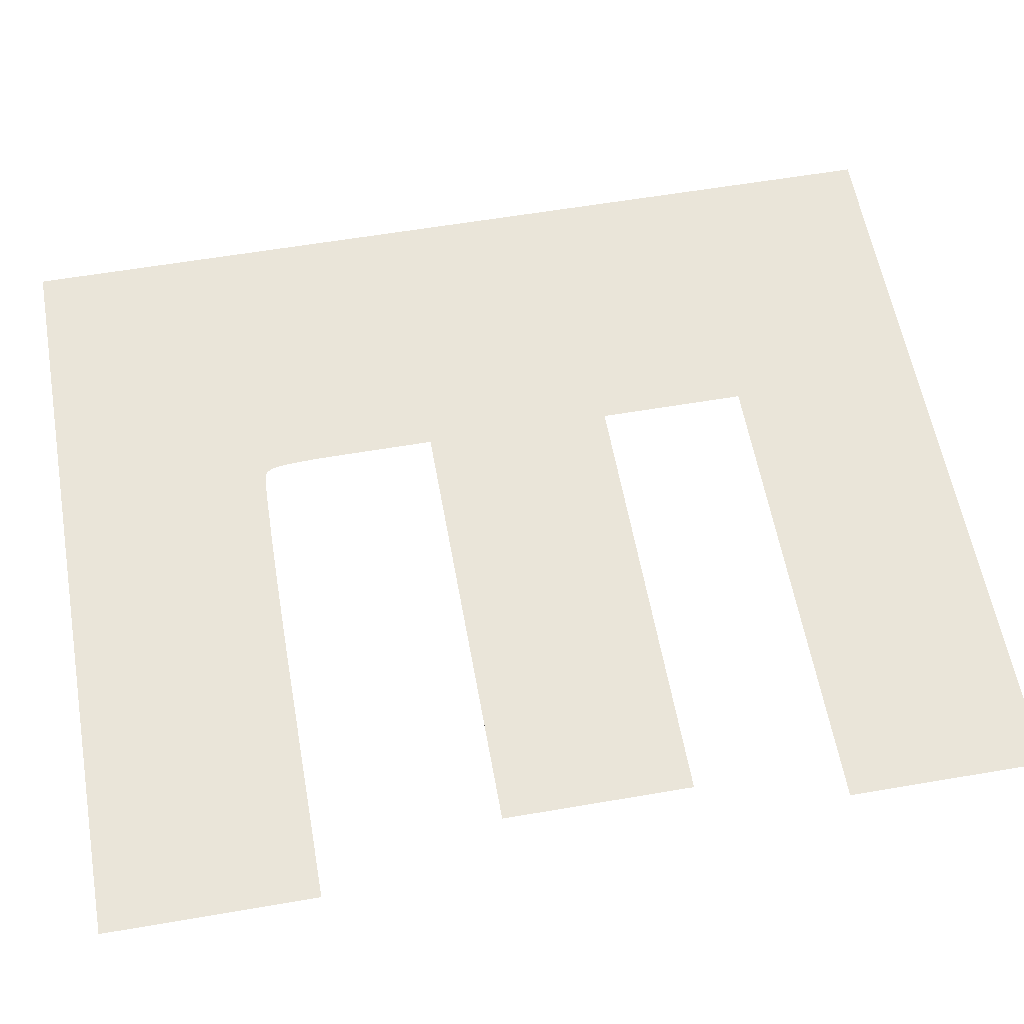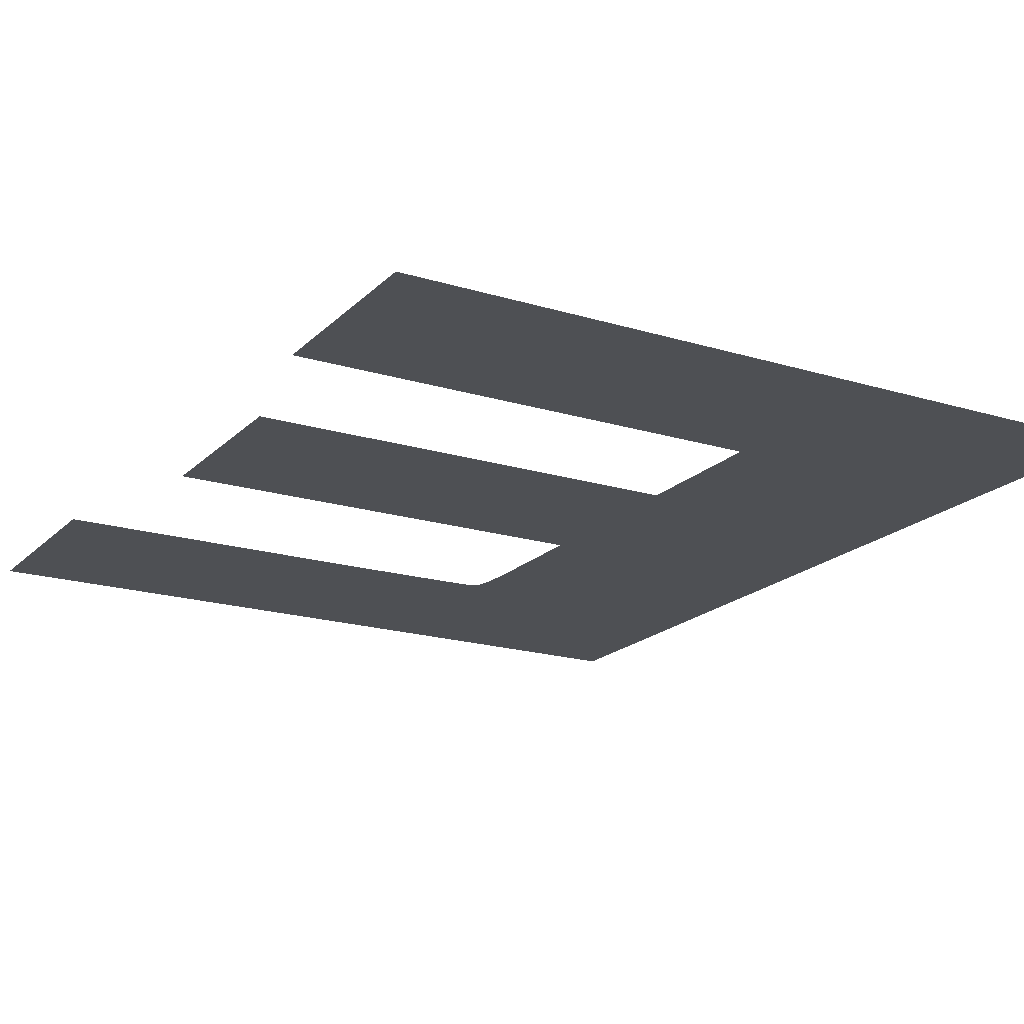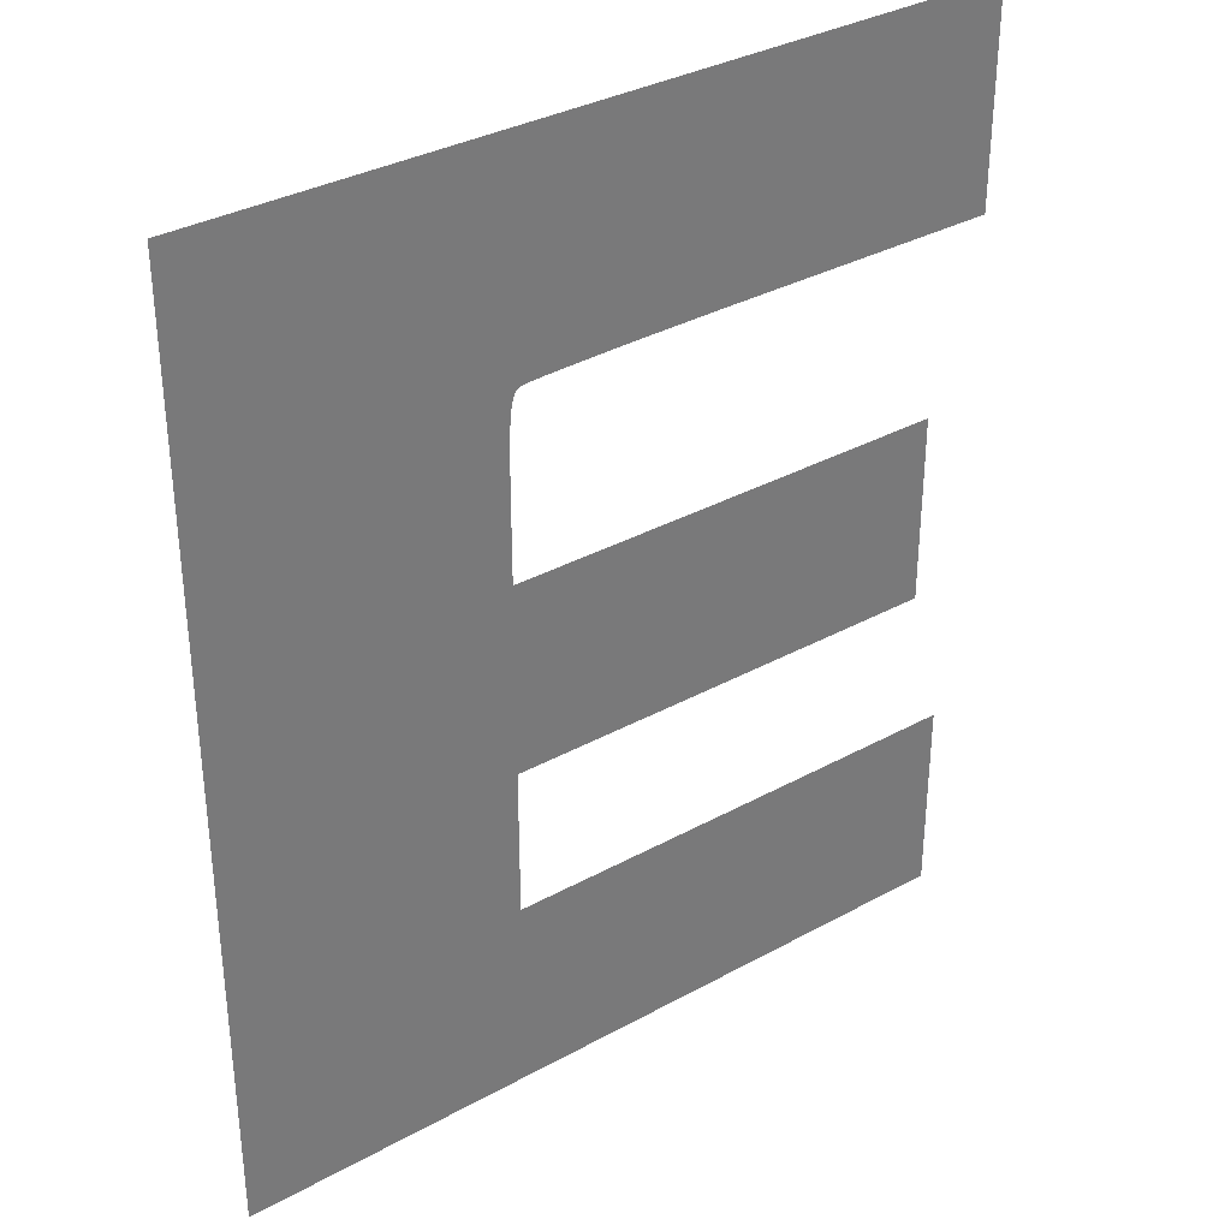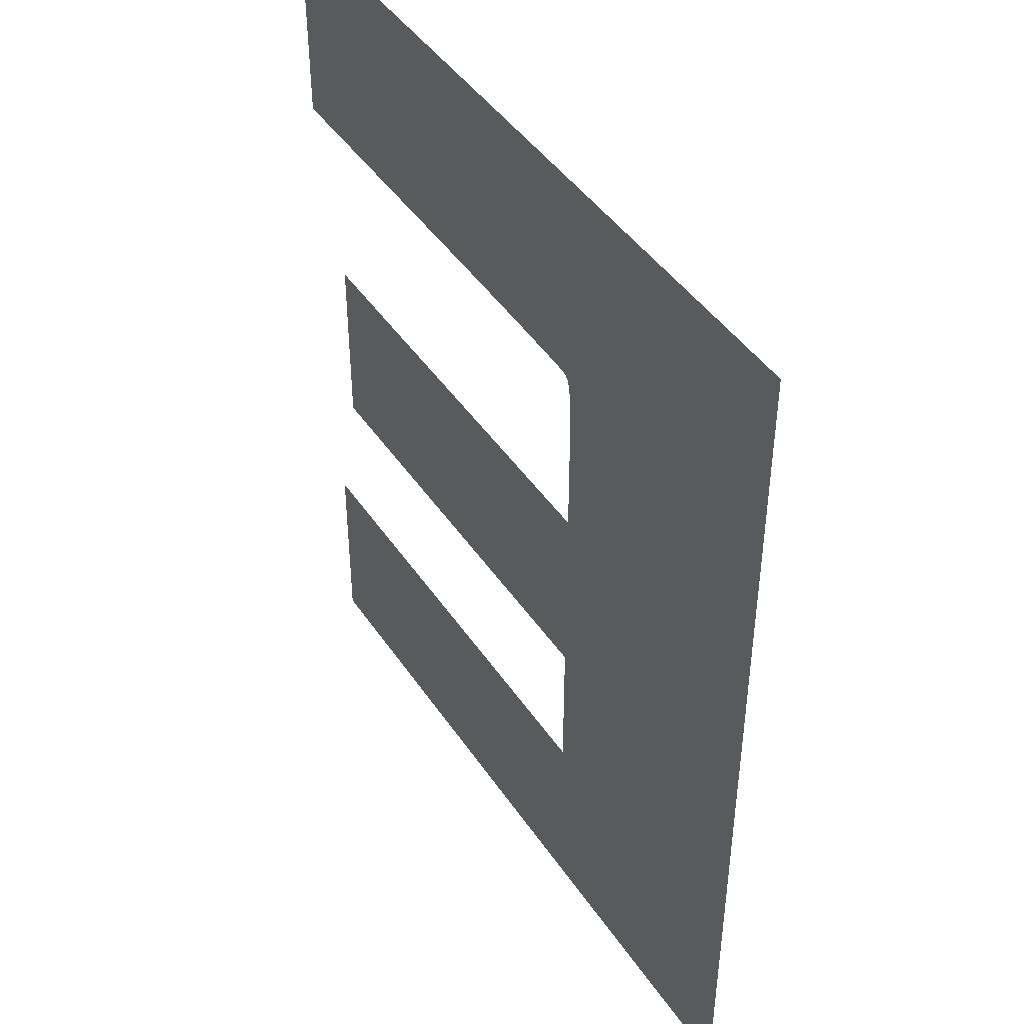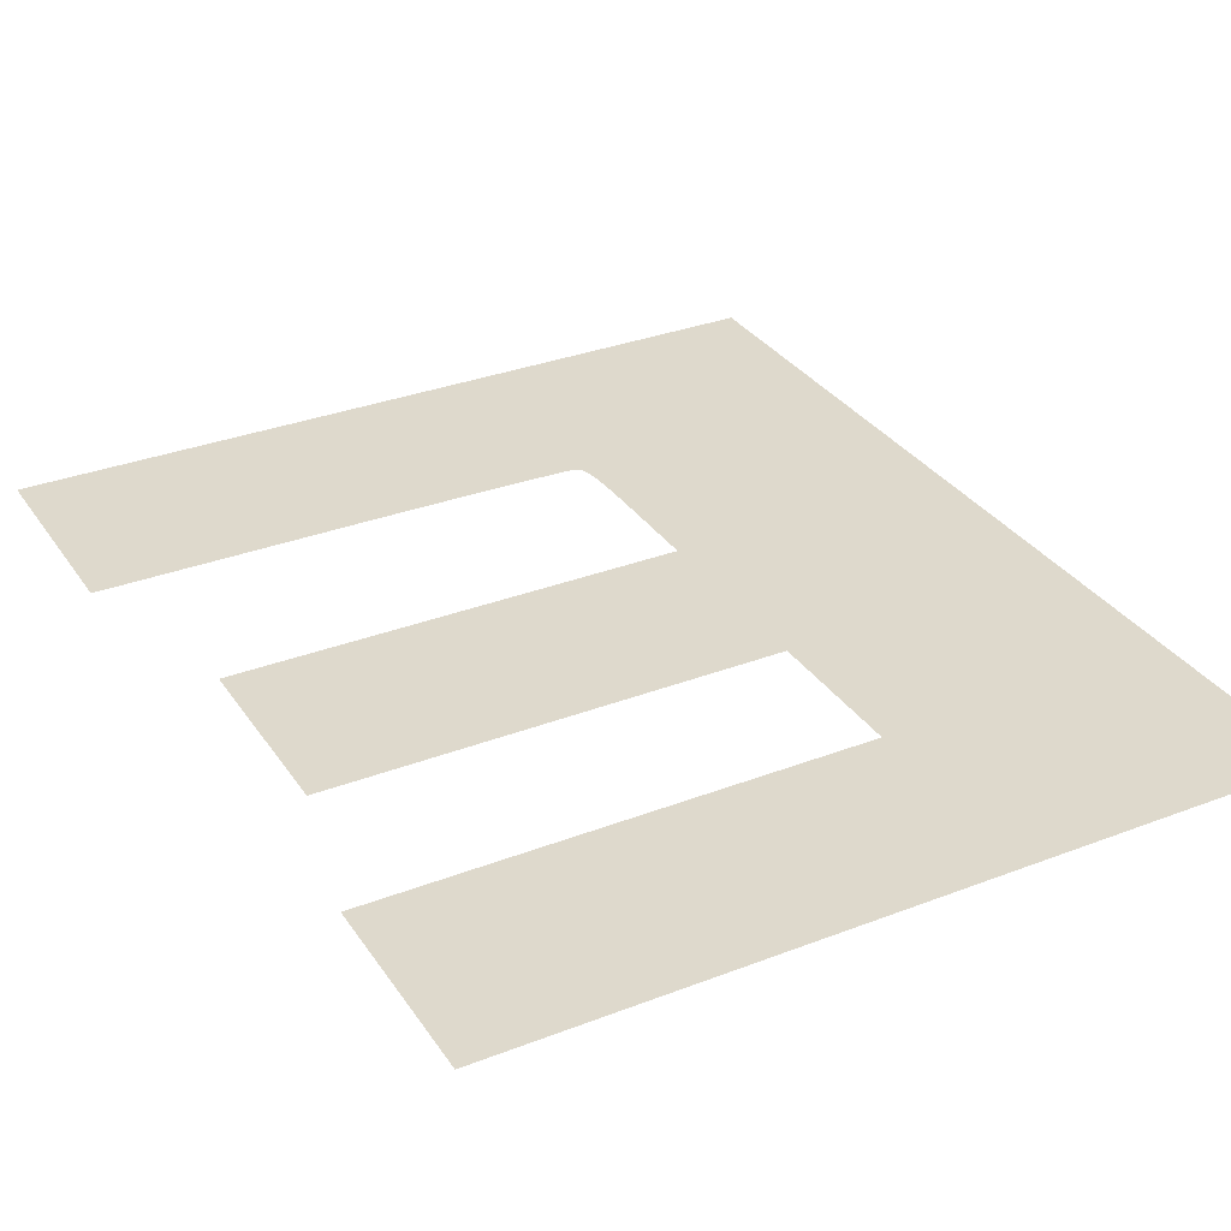
<metadata>
{"format":"obj","ext":"obj","renderer":"f3d","projection":"perspective","resolution":1024,"background":"white","views":[{"elev":58.4,"azim":79.9,"up":"+Y"},{"elev":-19.0,"azim":149.9,"up":"+Y"},{"elev":34.3,"azim":-36.6,"up":"+Z"},{"elev":44.2,"azim":-121.5,"up":"+Z"},{"elev":32.1,"azim":151.6,"up":"+Y"}]}
</metadata>
<code>
o E
v -0.006907 0 -0
v -0.000125 0 -0.008213
v -0.006907 0 -0.008213
v -0.001805 0 -0.004728
v 0.006658 0 -0.008213
v 0.006658 0 -0.00647
v 0.006658 0 -0.004728
v -0.001805 0 -0.003421
v 0.002427 0 -0.004728
v -0.001805 0 -0.002115
v 0.002116 0 -0.002115
v 0.006036 0 -0.002115
v 0.006036 0 -0.000435
v 0.006036 -0 0.001245
v -0.006907 -0 0.008213
v -0.001805 -0 0.001245
v -0.001805 -0 0.001275
v 0.002116 -0 0.001245
v -0.001805 -0 0.001359
v -0.001805 -0 0.001486
v -0.001805 -0 0.001645
v -0.001805 -0 0.001825
v -0.001805 -0 0.002016
v -0.001805 -0 0.002207
v -0.001805 -0 0.002388
v -0.001805 -0 0.002547
v -0.001805 -0 0.002672
v -0.001805 -0 0.002757
v -0.001805 -0 0.002788
v -0.001804 -0 0.00309
v -0.001801 -0 0.003352
v -0.001796 -0 0.003578
v -0.001789 -0 0.003768
v -0.001779 -0 0.003927
v -0.001766 -0 0.004058
v -0.001749 -0 0.004163
v -0.001729 -0 0.004246
v -0.001705 -0 0.004308
v -0.001677 -0 0.004353
v -0.001643 -0 0.004384
v -0.001606 -0 0.004405
v -0.00154 -0 0.004415
v -0.001403 -0 0.004424
v -0.0012 -0 0.004433
v -0.000935 -0 0.004441
v -0.000615 -0 0.004448
v -0.000244 -0 0.004457
v 0.000172 -0 0.004463
v 0.000628 -0 0.004469
v 0.001119 -0 0.004473
v 0.00164 -0 0.004477
v 0.002186 -0 0.004479
v 0.00275 -0 0.004479
v 0.006907 -0 0.004479
v 0.006907 -0 0.006346
v 0.006907 -0 0.008213
v 0 -0 0.008213
f 1 2 3
f 1 4 2
f 4 5 2
f 4 6 5
f 4 7 6
f 1 8 4
f 9 7 4
f 1 10 8
f 1 11 10
f 1 12 11
f 1 13 12
f 1 14 13
f 15 16 1
f 16 14 1
f 15 17 16
f 18 14 16
f 15 19 17
f 15 20 19
f 15 21 20
f 15 22 21
f 15 23 22
f 15 24 23
f 15 25 24
f 15 26 25
f 15 27 26
f 15 28 27
f 15 29 28
f 15 30 29
f 15 31 30
f 15 32 31
f 15 33 32
f 15 34 33
f 15 35 34
f 15 36 35
f 15 37 36
f 15 38 37
f 15 39 38
f 15 40 39
f 15 41 40
f 15 42 41
f 15 43 42
f 15 44 43
f 15 45 44
f 15 46 45
f 15 47 46
f 15 48 47
f 15 49 48
f 15 50 49
f 15 51 50
f 15 52 51
f 15 53 52
f 15 54 53
f 15 55 54
f 15 56 55
f 57 56 15

</code>
